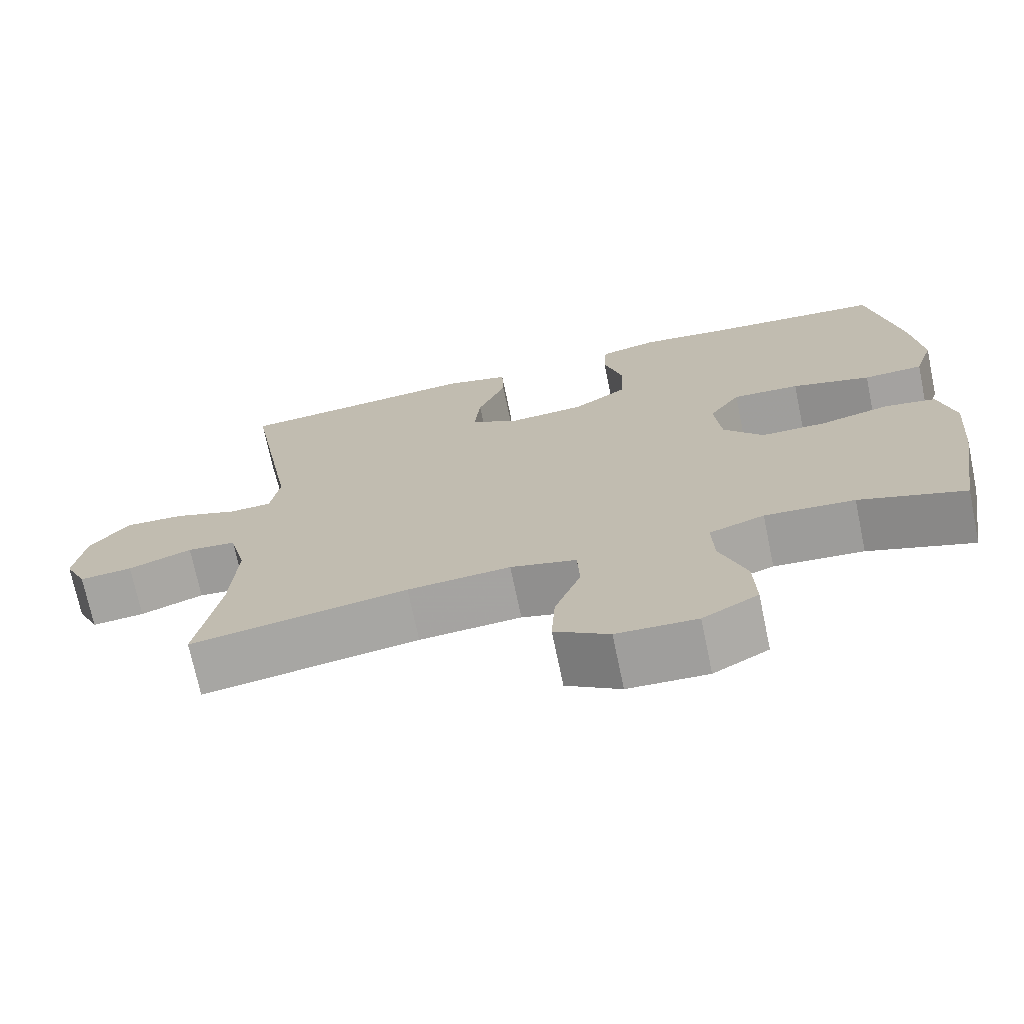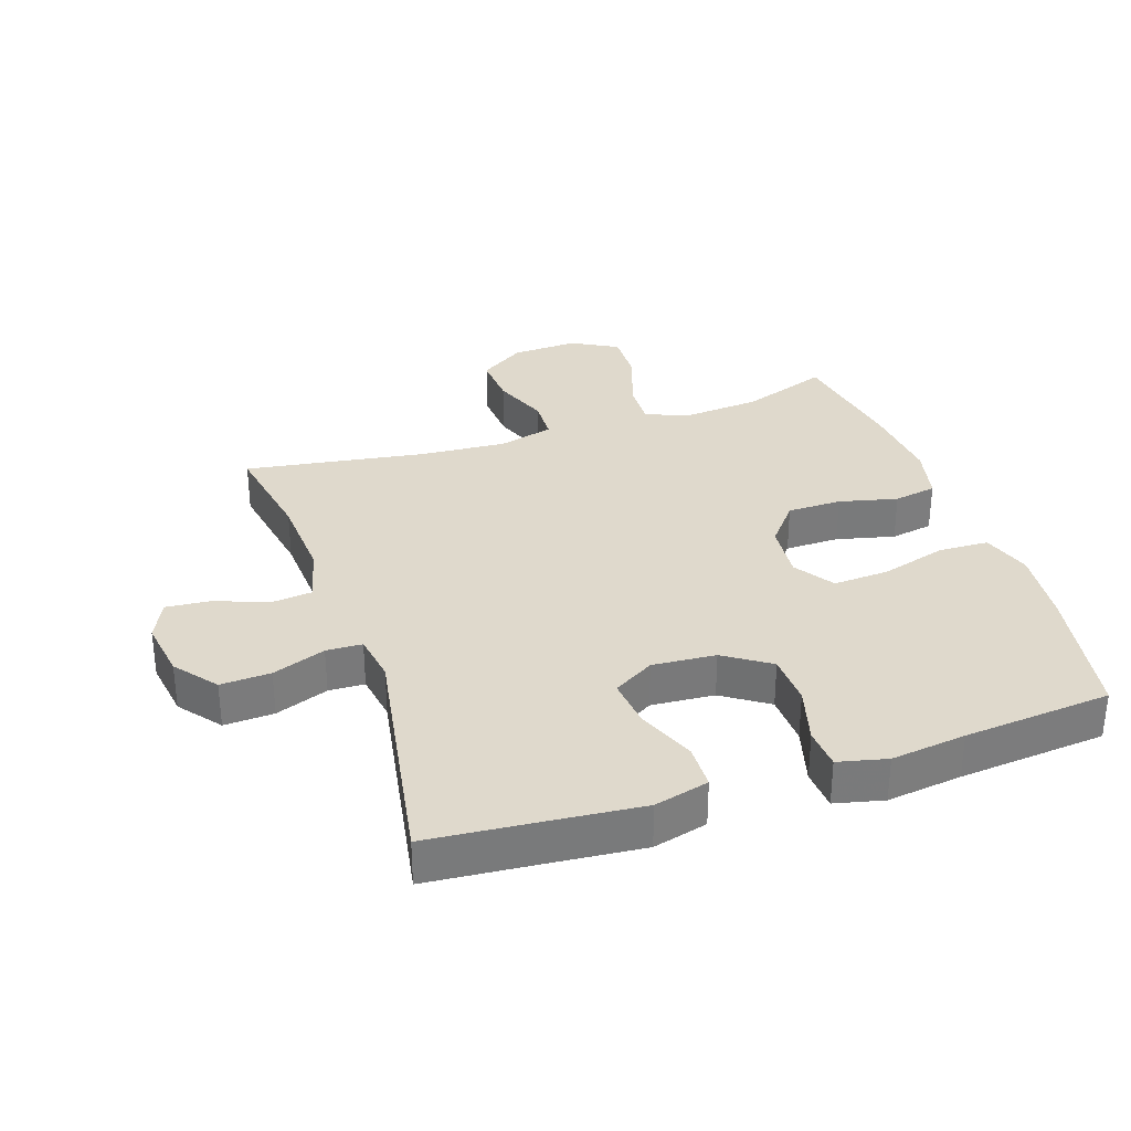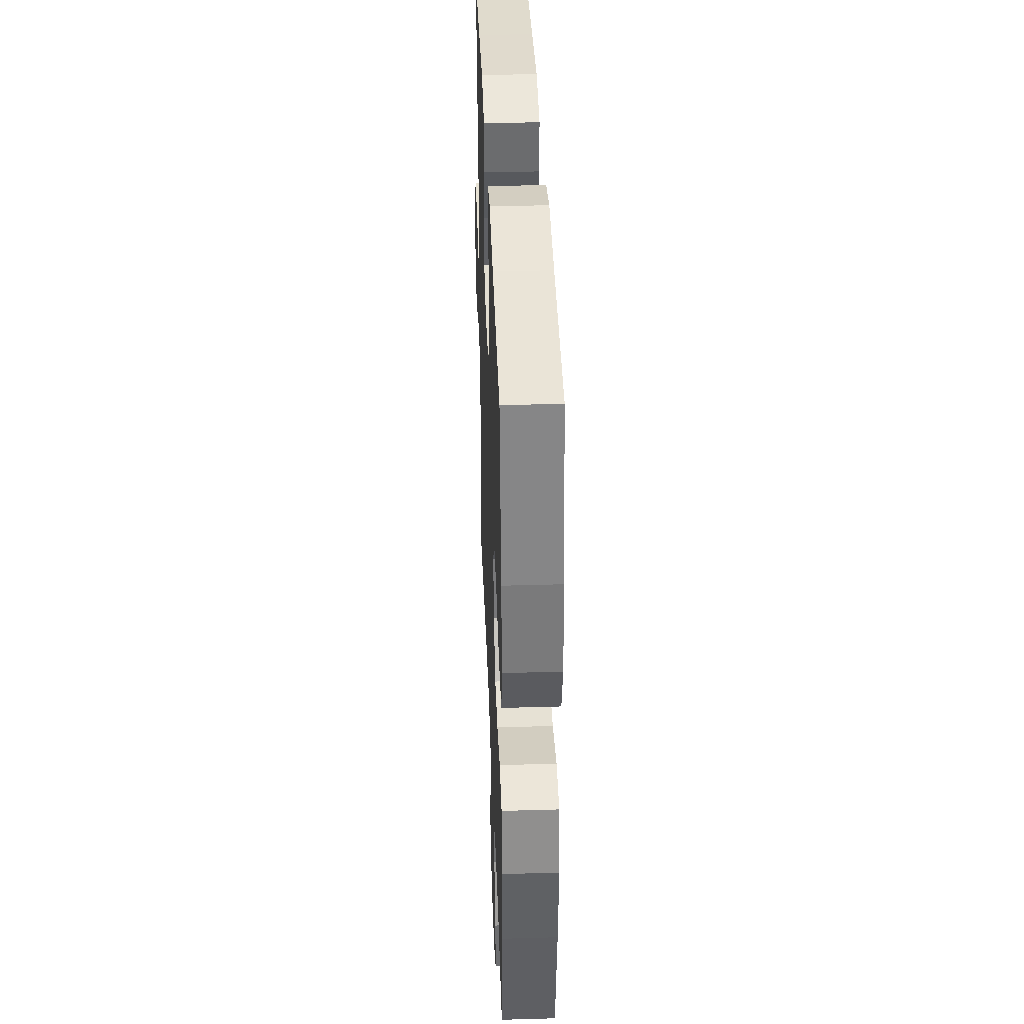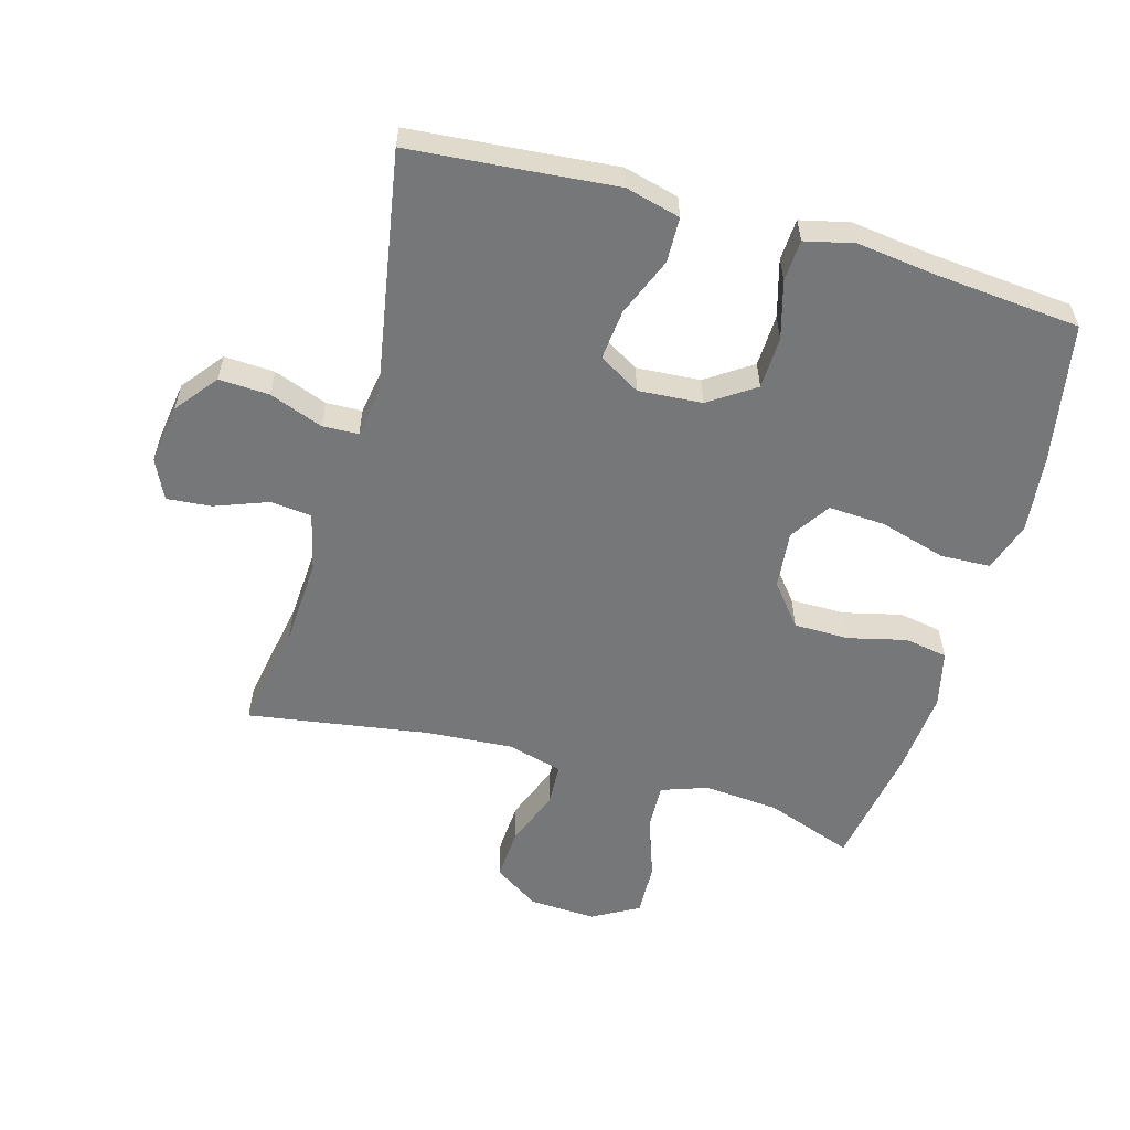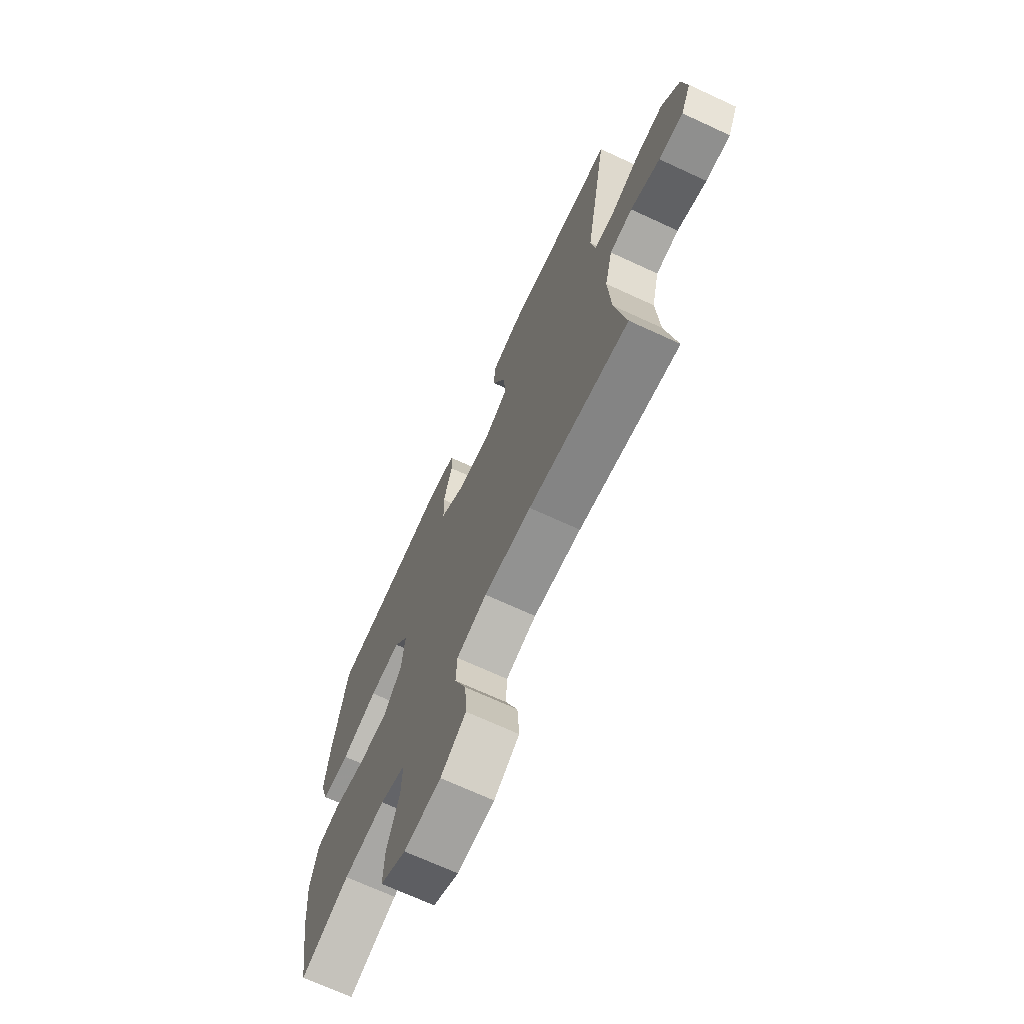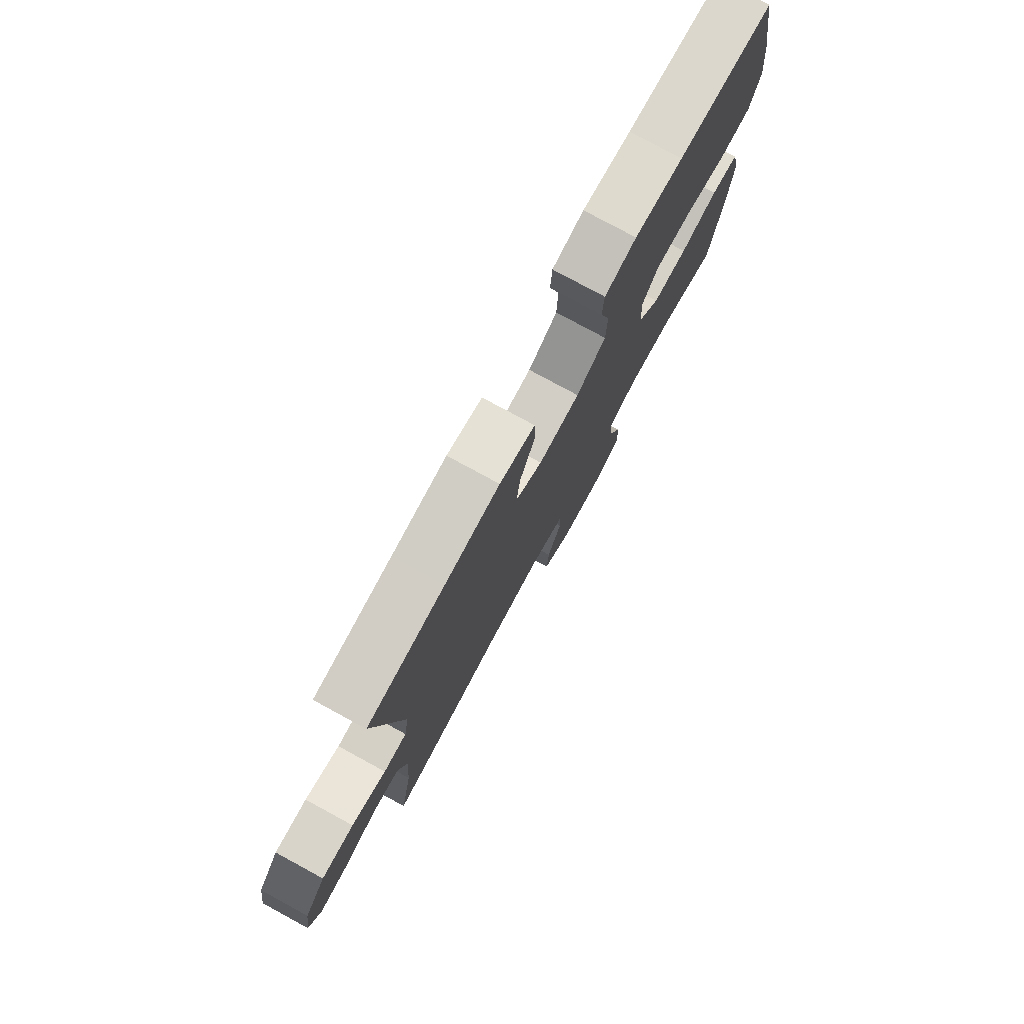
<metadata>
{"format":"obj","ext":"obj","renderer":"f3d","projection":"perspective","resolution":1024,"background":"white","views":[{"elev":-72.0,"azim":11.8,"up":"+Z"},{"elev":32.3,"azim":-18.6,"up":"+Y"},{"elev":38.3,"azim":87.9,"up":"+Z"},{"elev":-57.0,"azim":-15.8,"up":"+Y"},{"elev":-69.9,"azim":-114.8,"up":"+Z"},{"elev":78.3,"azim":-61.5,"up":"+Z"}]}
</metadata>
<code>
v -0.5 0.07 0.5
v -0.314 0.07 0.516
v -0.182 0.07 0.528
v -0.097 0.07 0.506
v -0.095 0.07 0.436
v -0.132 0.07 0.345
v -0.14 0.07 0.267
v -0.076 0.07 0.229
v 0.023 0.07 0.236
v 0.094 0.07 0.284
v 0.097 0.07 0.365
v 0.072 0.07 0.454
v 0.076 0.07 0.518
v 0.152 0.07 0.536
v 0.269 0.07 0.521
v 0.5 0.07 0.5
v 0.54 0.07 0.281
v 0.553 0.07 0.162
v 0.528 0.07 0.085
v 0.45 0.07 0.082
v 0.347 0.07 0.112
v 0.259 0.07 0.117
v 0.218 0.07 0.055
v 0.227 0.07 -0.035
v 0.279 0.07 -0.099
v 0.364 0.07 -0.1
v 0.455 0.07 -0.078
v 0.522 0.07 -0.09
v 0.543 0.07 -0.178
v 0.532 0.07 -0.307
v 0.5 0.07 -0.5
v 0.363 0.07 -0.451
v 0.246 0.07 -0.441
v 0.174 0.07 -0.466
v 0.177 0.07 -0.539
v 0.211 0.07 -0.635
v 0.214 0.07 -0.718
v 0.142 0.07 -0.758
v 0.038 0.07 -0.753
v -0.033 0.07 -0.706
v -0.028 0.07 -0.625
v 0.006 0.07 -0.536
v 0.003 0.07 -0.47
v -0.083 0.07 -0.447
v -0.217 0.07 -0.456
v -0.5 0.07 -0.5
v -0.47 0.07 -0.333
v -0.462 0.07 -0.198
v -0.484 0.07 -0.108
v -0.548 0.07 -0.101
v -0.631 0.07 -0.132
v -0.7 0.07 -0.138
v -0.729 0.07 -0.076
v -0.715 0.07 0.017
v -0.664 0.07 0.082
v -0.586 0.07 0.078
v -0.503 0.07 0.047
v -0.447 0.07 0.049
v -0.435 0.07 0.125
v -0.5 0 0.5
v -0.314 0 0.516
v -0.182 0 0.528
v -0.097 0 0.506
v -0.095 0 0.436
v -0.132 0 0.345
v -0.14 0 0.267
v -0.076 0 0.229
v 0.023 0 0.236
v 0.094 0 0.284
v 0.097 0 0.365
v 0.072 0 0.454
v 0.076 0 0.518
v 0.152 0 0.536
v 0.269 0 0.521
v 0.5 0 0.5
v 0.54 0 0.281
v 0.553 0 0.162
v 0.528 0 0.085
v 0.45 0 0.082
v 0.347 0 0.112
v 0.259 0 0.117
v 0.218 0 0.055
v 0.227 0 -0.035
v 0.279 0 -0.099
v 0.364 0 -0.1
v 0.455 0 -0.078
v 0.522 0 -0.09
v 0.543 0 -0.178
v 0.532 0 -0.307
v 0.5 0 -0.5
v 0.363 0 -0.451
v 0.246 0 -0.441
v 0.174 0 -0.466
v 0.177 0 -0.539
v 0.211 0 -0.635
v 0.214 0 -0.718
v 0.142 0 -0.758
v 0.038 0 -0.753
v -0.033 0 -0.706
v -0.028 0 -0.625
v 0.006 0 -0.536
v 0.003 0 -0.47
v -0.083 0 -0.447
v -0.217 0 -0.456
v -0.5 0 -0.5
v -0.47 0 -0.333
v -0.462 0 -0.198
v -0.484 0 -0.108
v -0.548 0 -0.101
v -0.631 0 -0.132
v -0.7 0 -0.138
v -0.729 0 -0.076
v -0.715 0 0.017
v -0.664 0 0.082
v -0.586 0 0.078
v -0.503 0 0.047
v -0.447 0 0.049
v -0.435 0 0.125
f 55 56 57
f 54 55 57
f 53 54 57
f 52 53 57
f 51 52 57
f 50 51 57
f 49 50 57 58
f 48 49 58
f 47 48 58 59
f 45 46 47
f 44 45 47 59
f 40 41 42
f 39 40 42
f 38 39 42
f 37 38 42
f 36 37 42
f 35 36 42
f 34 35 42 43
f 59 1 2
f 44 59 2
f 43 44 2
f 34 43 2
f 33 34 2
f 30 31 32
f 29 30 32
f 28 29 32
f 27 28 32
f 26 27 32
f 19 20 21
f 18 19 21
f 17 18 21
f 16 17 21
f 15 16 21
f 15 21 22
f 14 15 22
f 13 14 22
f 12 13 22
f 11 12 22
f 10 11 22 23
f 4 5 6
f 3 4 6
f 2 3 6
f 2 6 7
f 33 2 7
f 25 26 32 33
f 33 7 8
f 25 33 8
f 24 25 8
f 9 10 23 24
f 8 9 24
f 116 115 114
f 116 114 113
f 116 113 112
f 116 112 111
f 116 111 110
f 116 110 109
f 117 116 109 108
f 117 108 107
f 118 117 107 106
f 106 105 104
f 118 106 104 103
f 101 100 99
f 101 99 98
f 101 98 97
f 101 97 96
f 101 96 95
f 101 95 94
f 102 101 94 93
f 61 60 118
f 61 118 103
f 61 103 102
f 61 102 93
f 61 93 92
f 91 90 89
f 91 89 88
f 91 88 87
f 91 87 86
f 91 86 85
f 80 79 78
f 80 78 77
f 80 77 76
f 80 76 75
f 80 75 74
f 81 80 74
f 81 74 73
f 81 73 72
f 81 72 71
f 81 71 70
f 82 81 70 69
f 65 64 63
f 65 63 62
f 65 62 61
f 66 65 61
f 66 61 92
f 92 91 85 84
f 67 66 92
f 67 92 84
f 67 84 83
f 83 82 69 68
f 83 68 67
f 1 60 61 2
f 2 61 62 3
f 3 62 63 4
f 4 63 64 5
f 5 64 65 6
f 6 65 66 7
f 7 66 67 8
f 8 67 68 9
f 9 68 69 10
f 10 69 70 11
f 11 70 71 12
f 12 71 72 13
f 13 72 73 14
f 14 73 74 15
f 15 74 75 16
f 16 75 76 17
f 17 76 77 18
f 18 77 78 19
f 19 78 79 20
f 20 79 80 21
f 21 80 81 22
f 22 81 82 23
f 23 82 83 24
f 24 83 84 25
f 25 84 85 26
f 26 85 86 27
f 27 86 87 28
f 28 87 88 29
f 29 88 89 30
f 30 89 90 31
f 31 90 91 32
f 32 91 92 33
f 33 92 93 34
f 34 93 94 35
f 35 94 95 36
f 36 95 96 37
f 37 96 97 38
f 38 97 98 39
f 39 98 99 40
f 40 99 100 41
f 41 100 101 42
f 42 101 102 43
f 43 102 103 44
f 44 103 104 45
f 45 104 105 46
f 46 105 106 47
f 47 106 107 48
f 48 107 108 49
f 49 108 109 50
f 50 109 110 51
f 51 110 111 52
f 52 111 112 53
f 53 112 113 54
f 54 113 114 55
f 55 114 115 56
f 56 115 116 57
f 57 116 117 58
f 58 117 118 59
f 59 118 60 1

</code>
